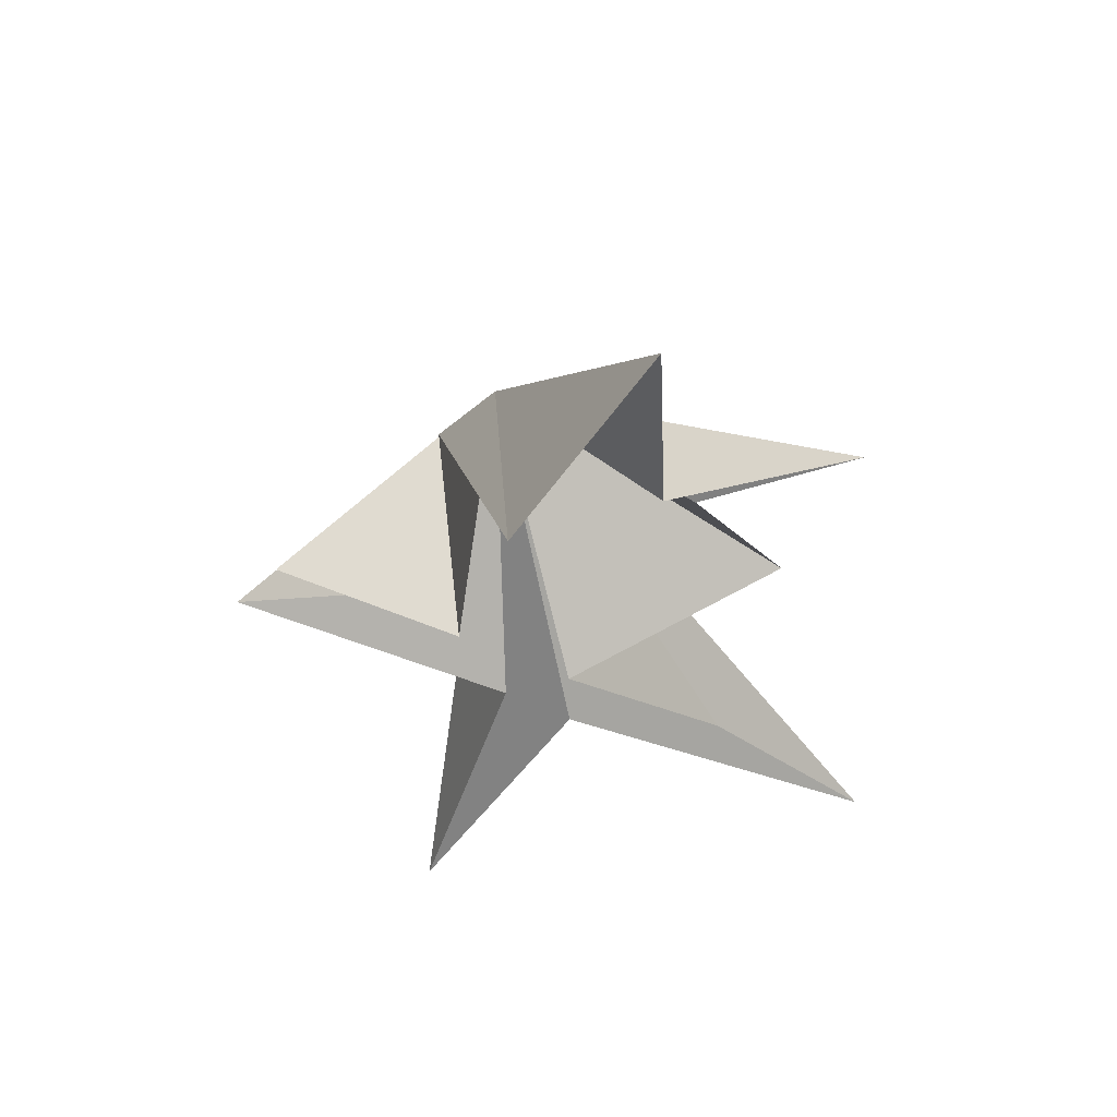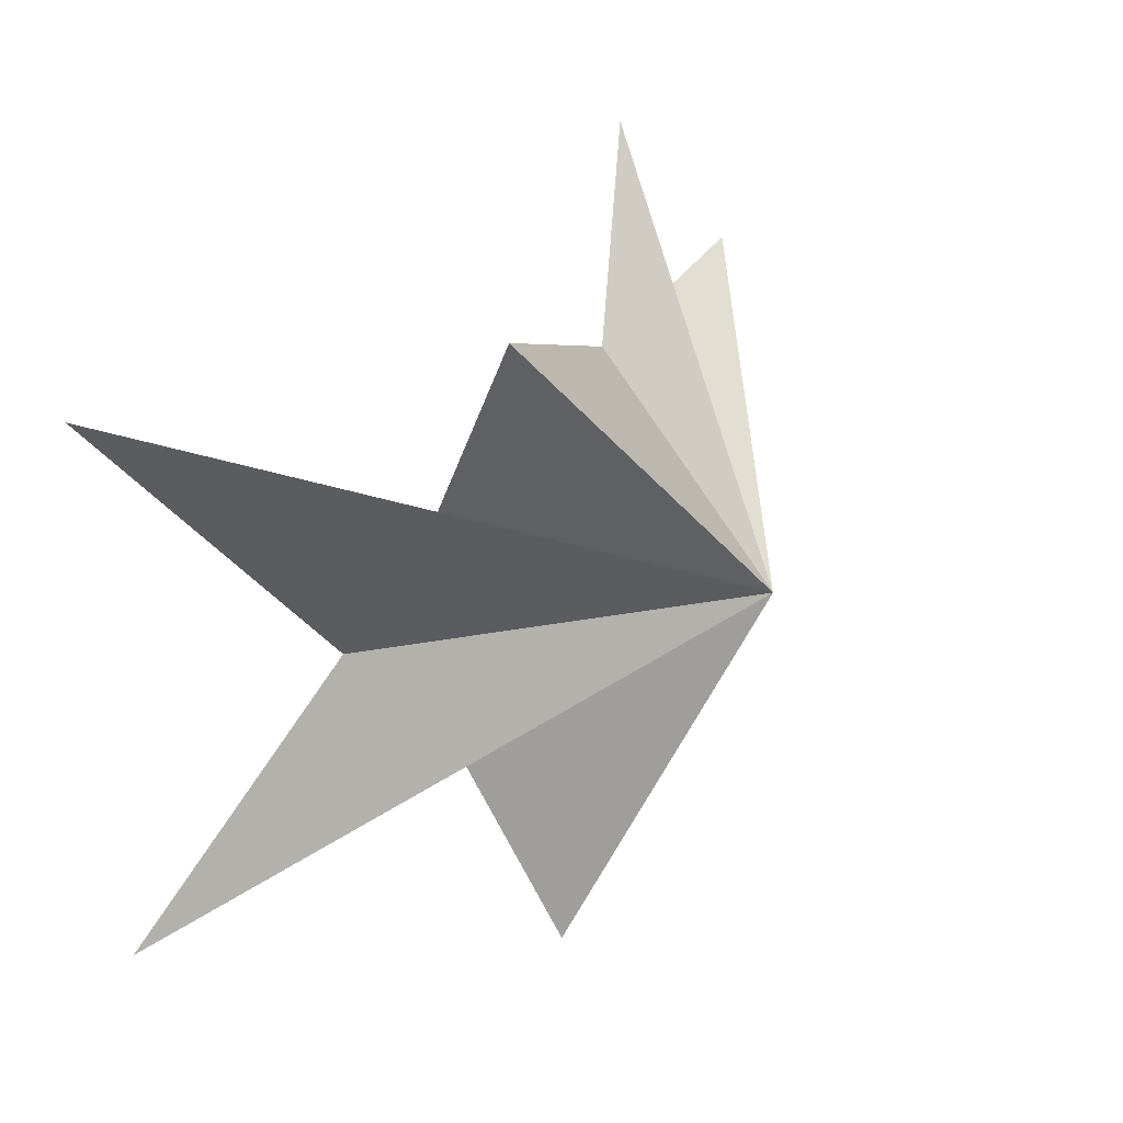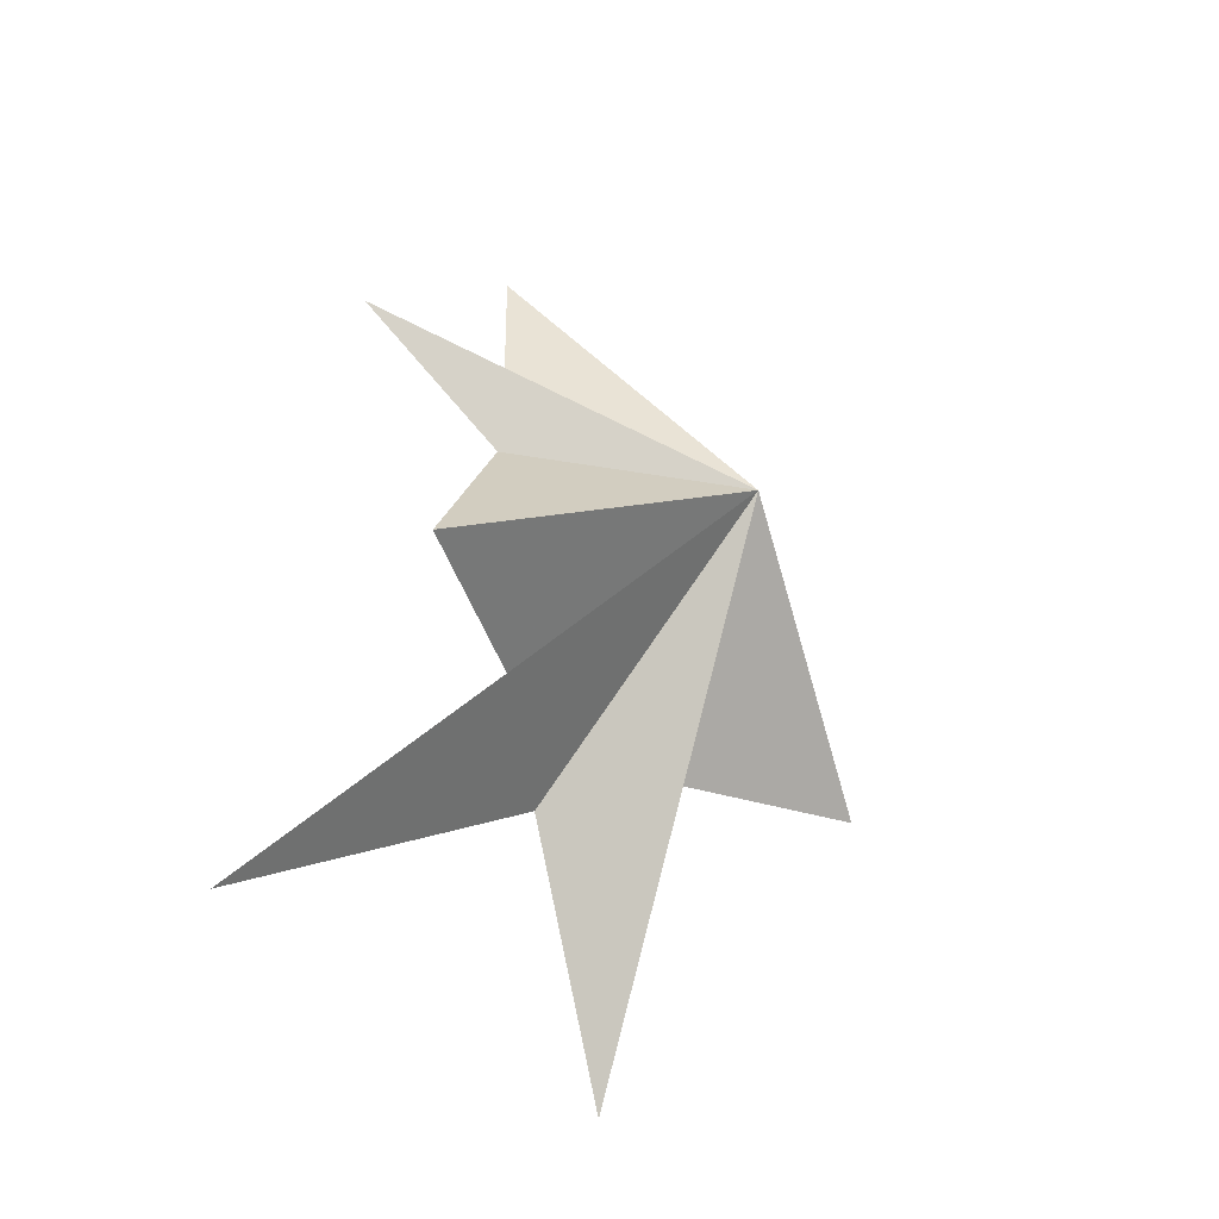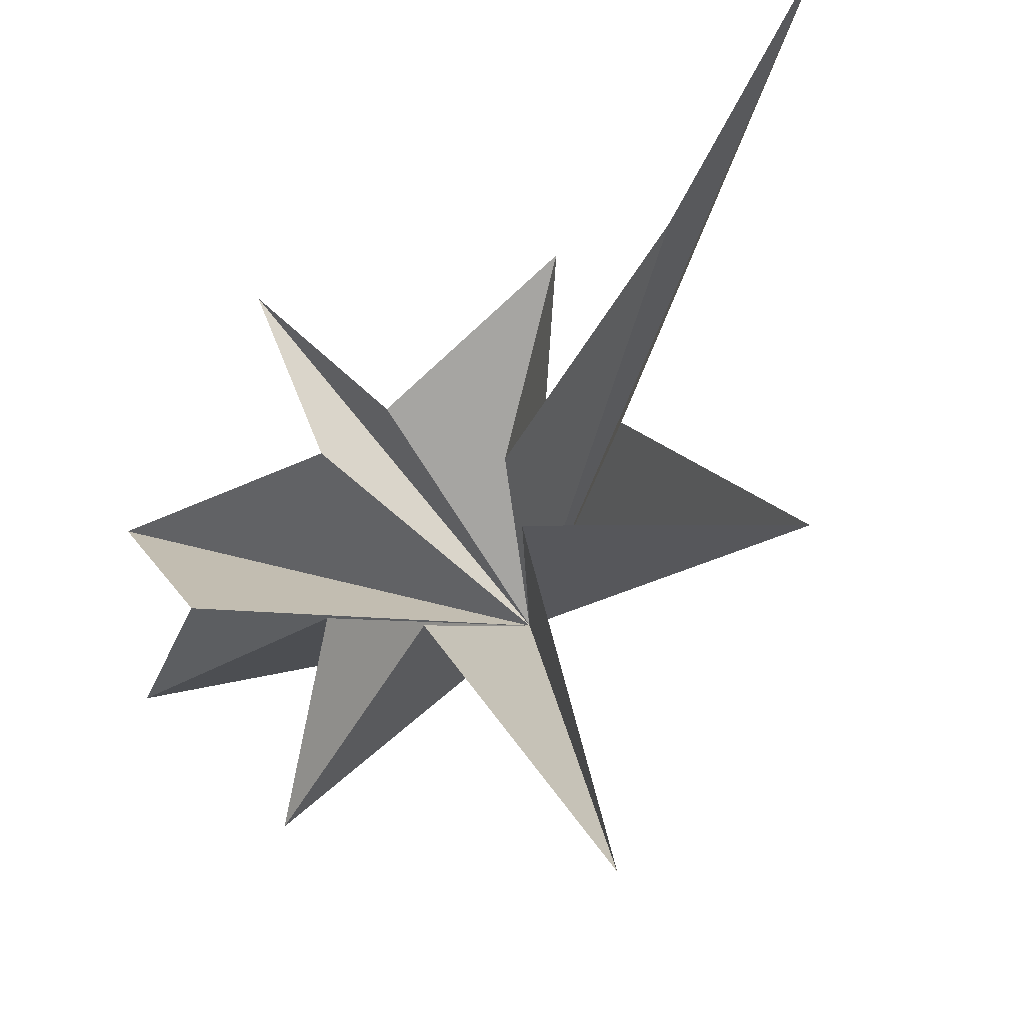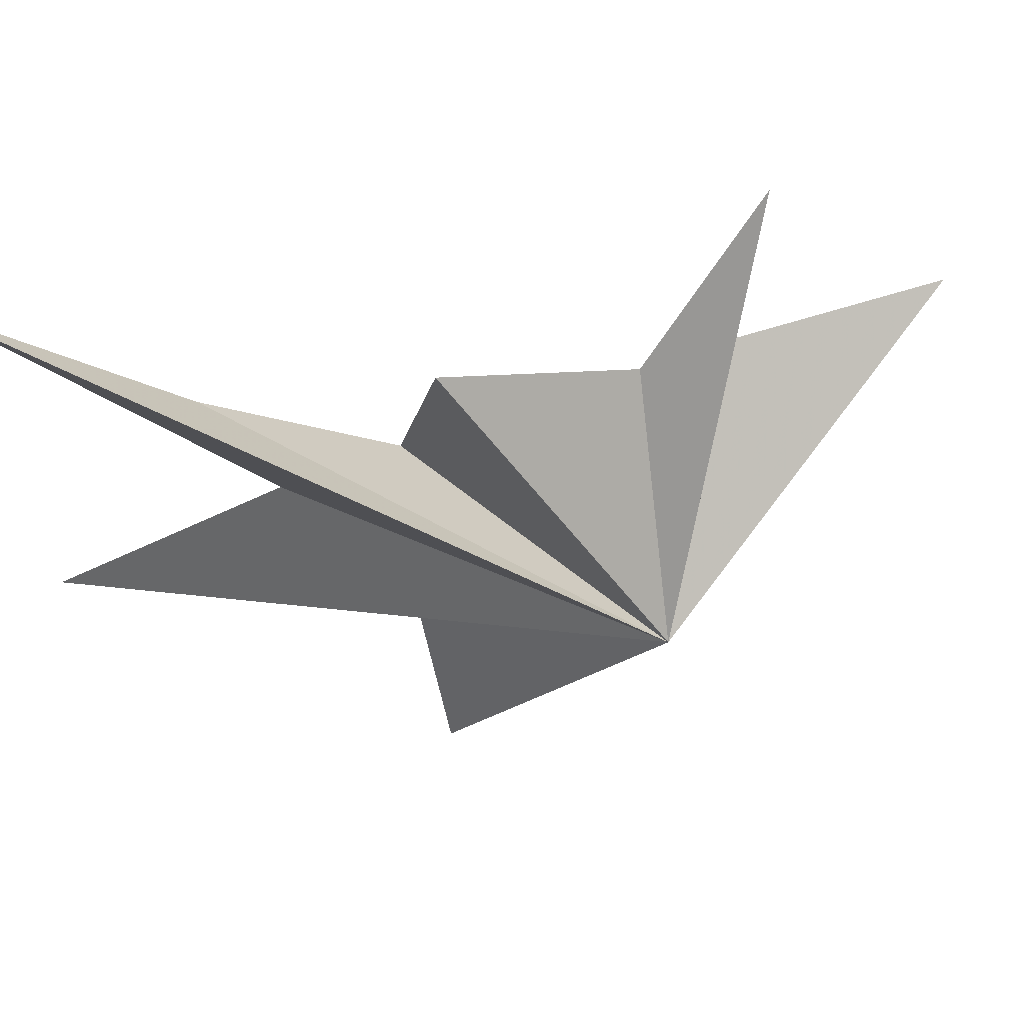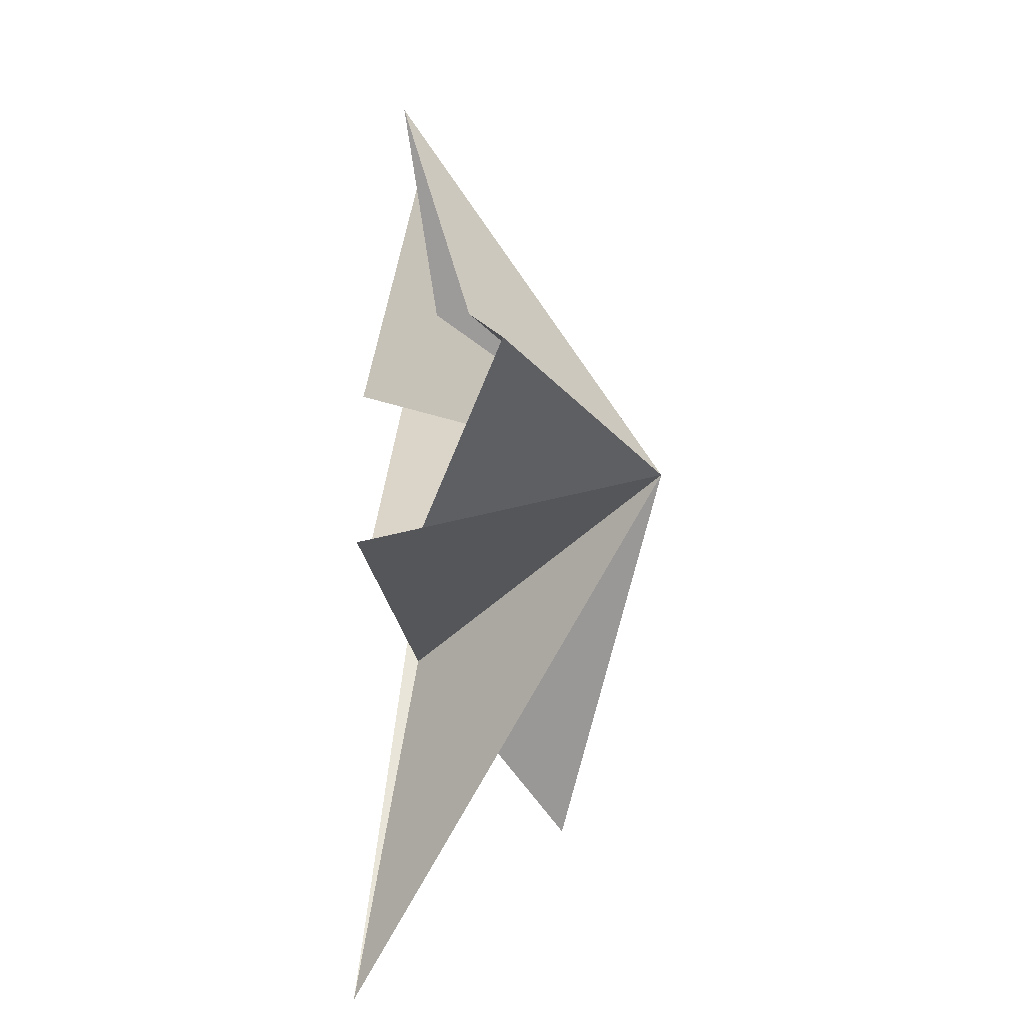
<metadata>
{"format":"obj","ext":"obj","renderer":"f3d","projection":"perspective","resolution":1024,"background":"white","views":[{"elev":58.5,"azim":81.3,"up":"+Z"},{"elev":35.3,"azim":-150.1,"up":"+Y"},{"elev":-40.0,"azim":-142.3,"up":"+Z"},{"elev":-23.2,"azim":130.5,"up":"+Y"},{"elev":60.4,"azim":-106.9,"up":"+Y"},{"elev":39.4,"azim":177.7,"up":"+Y"}]}
</metadata>
<code>
v 0.6146 7.666 -11.13
v -0.1557 0.3971 -5.872
v 1.114 -3.292 -10.57
v 0.06645 -1.09 -3.735
v -2.993 -6.824 -3.391
v -0.8863 -1.955 -0.4829
v -0.152 -5.535 2.353
v 0.8157 -2.076 0.4149
v -0.05434 -2.1 6.431
v 0.9577 -1.009 4.071
v -0.3287 2.038 7.704
v -0.6643 2.37 2.222
v -0.127 6.229 3.724
v -1.293 3.217 1.014
v -1.808 5.527 -3.052
v 0.1155 0.3248 -3.368
v -0.08019 3.976 -7.117
v -5.156 -0.5085 0.4844
f 11 18 10
f 2 18 1
f 11 12 18
f 2 3 18
f 12 13 18
f 18 9 10
f 8 9 18
f 18 7 8
f 6 7 18
f 18 5 6
f 4 5 18
f 18 14 15
f 16 18 15
f 17 18 16
f 17 1 18
f 18 3 4
f 18 13 14

</code>
